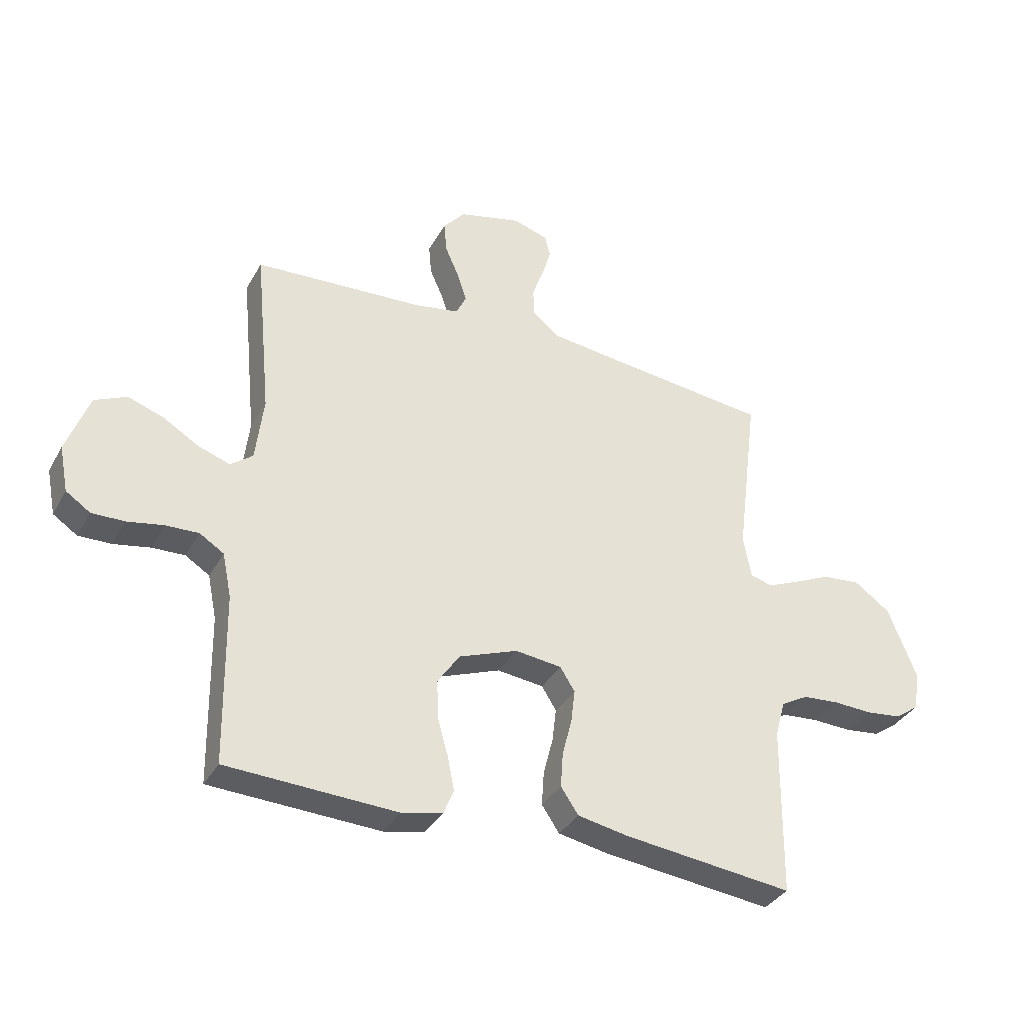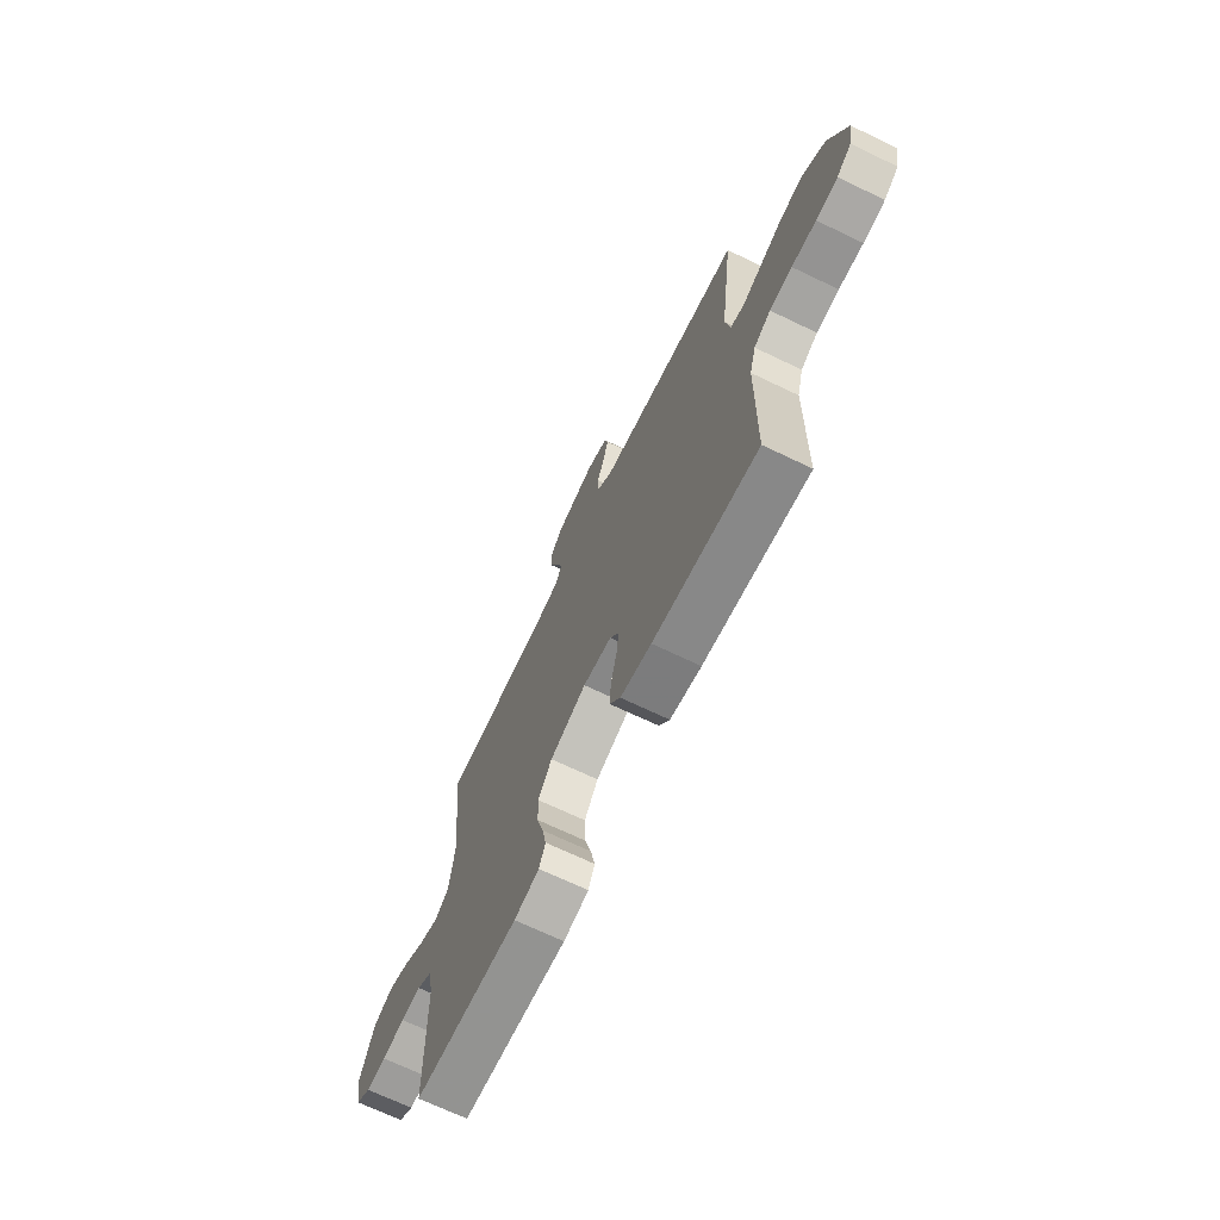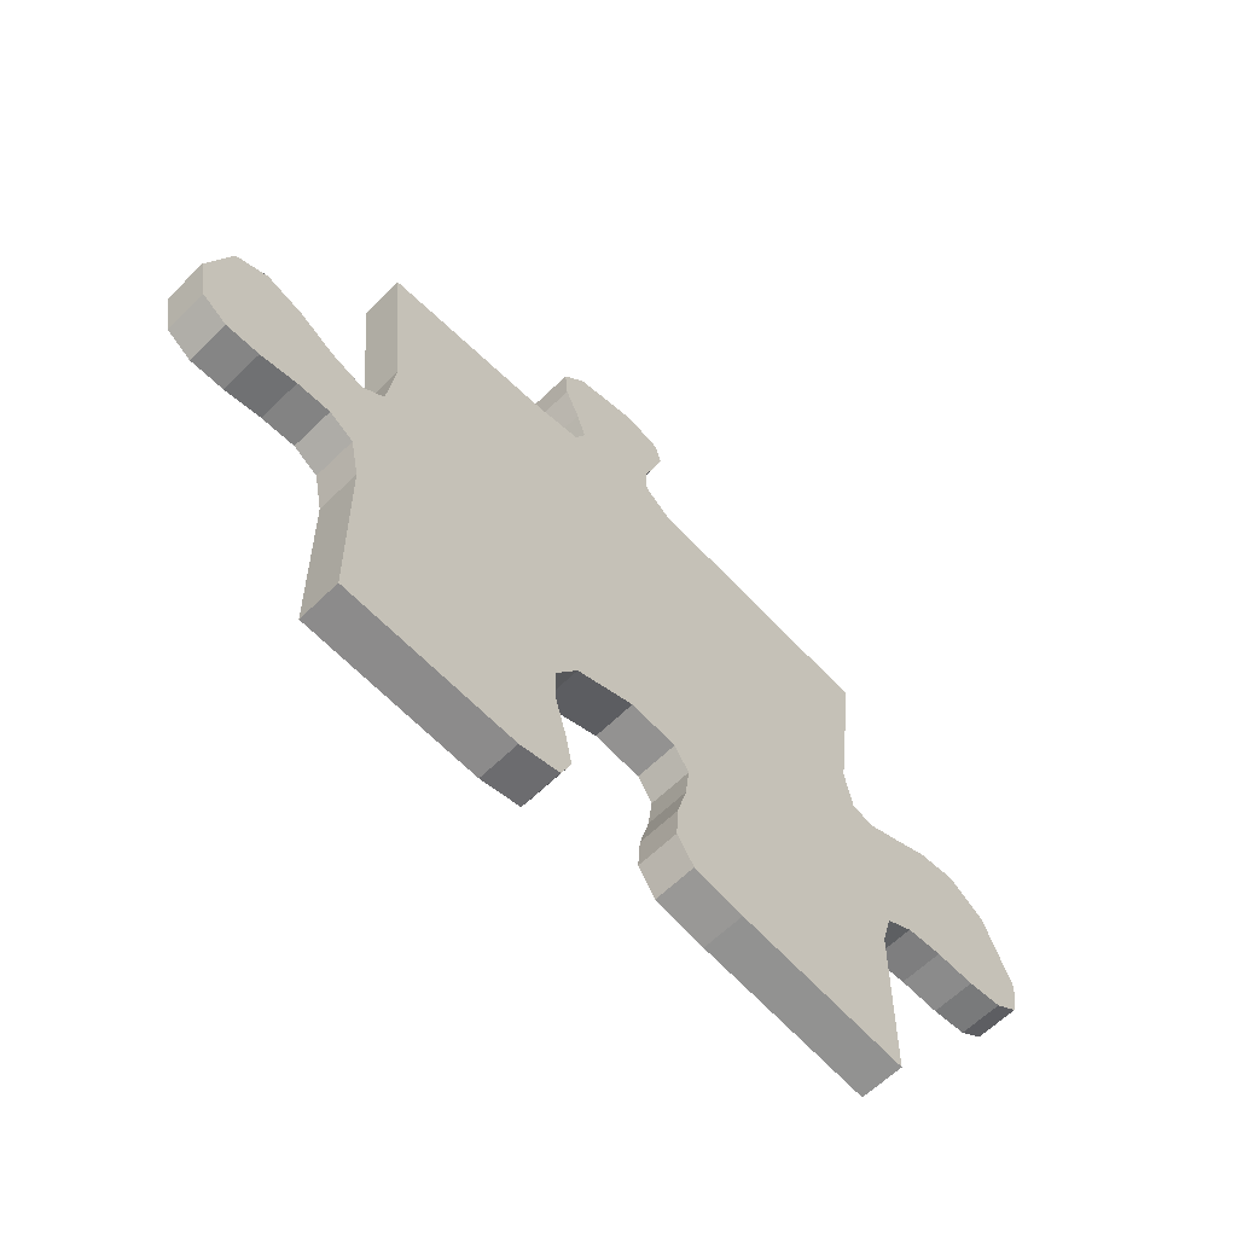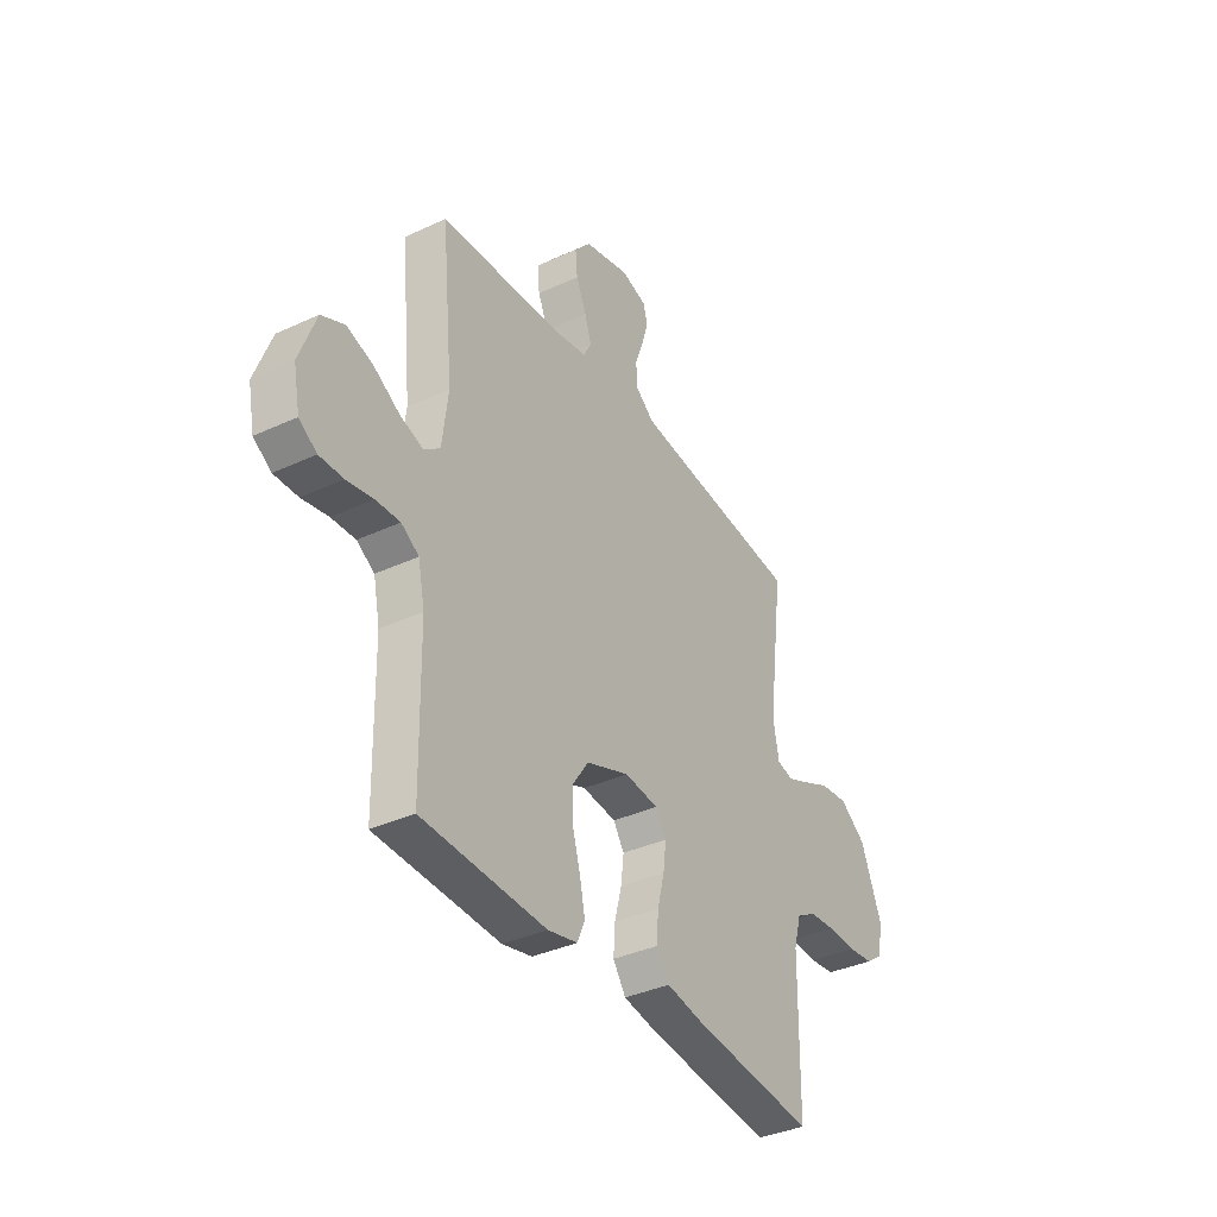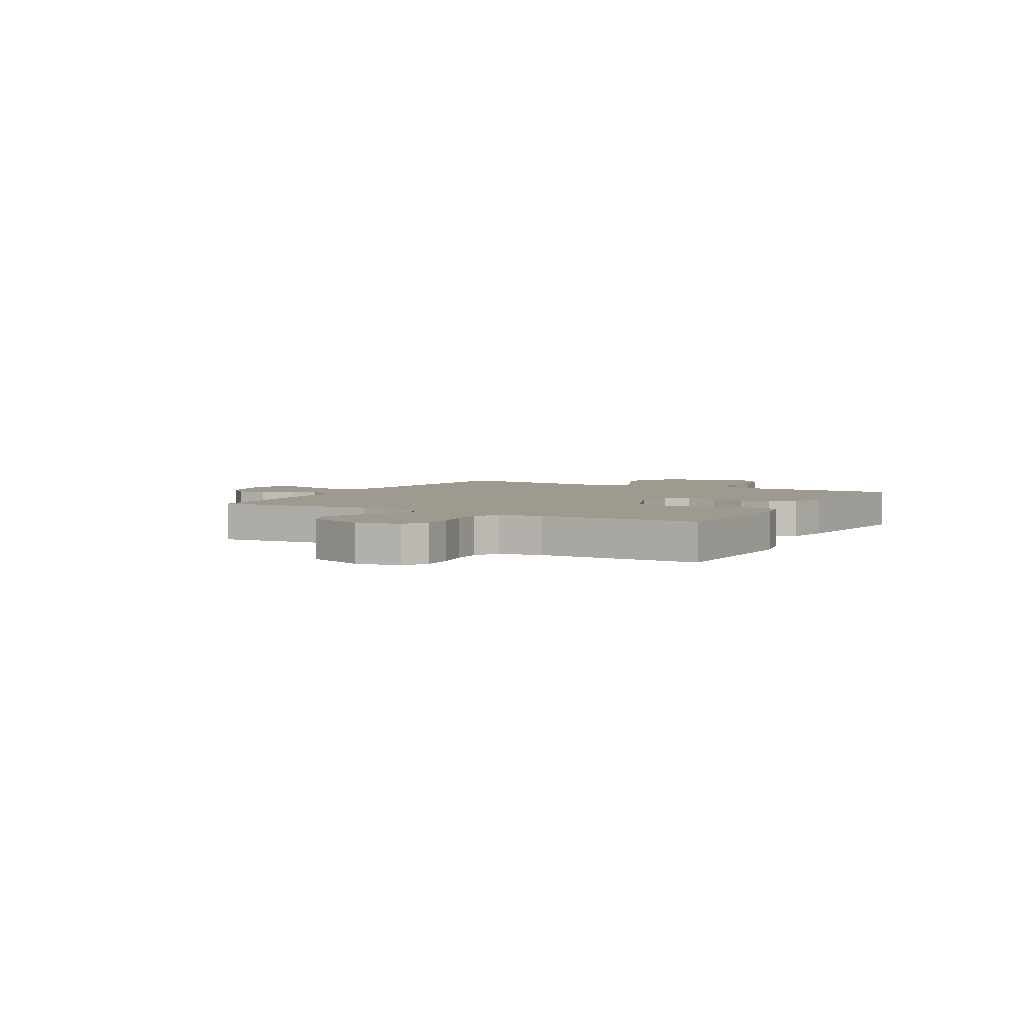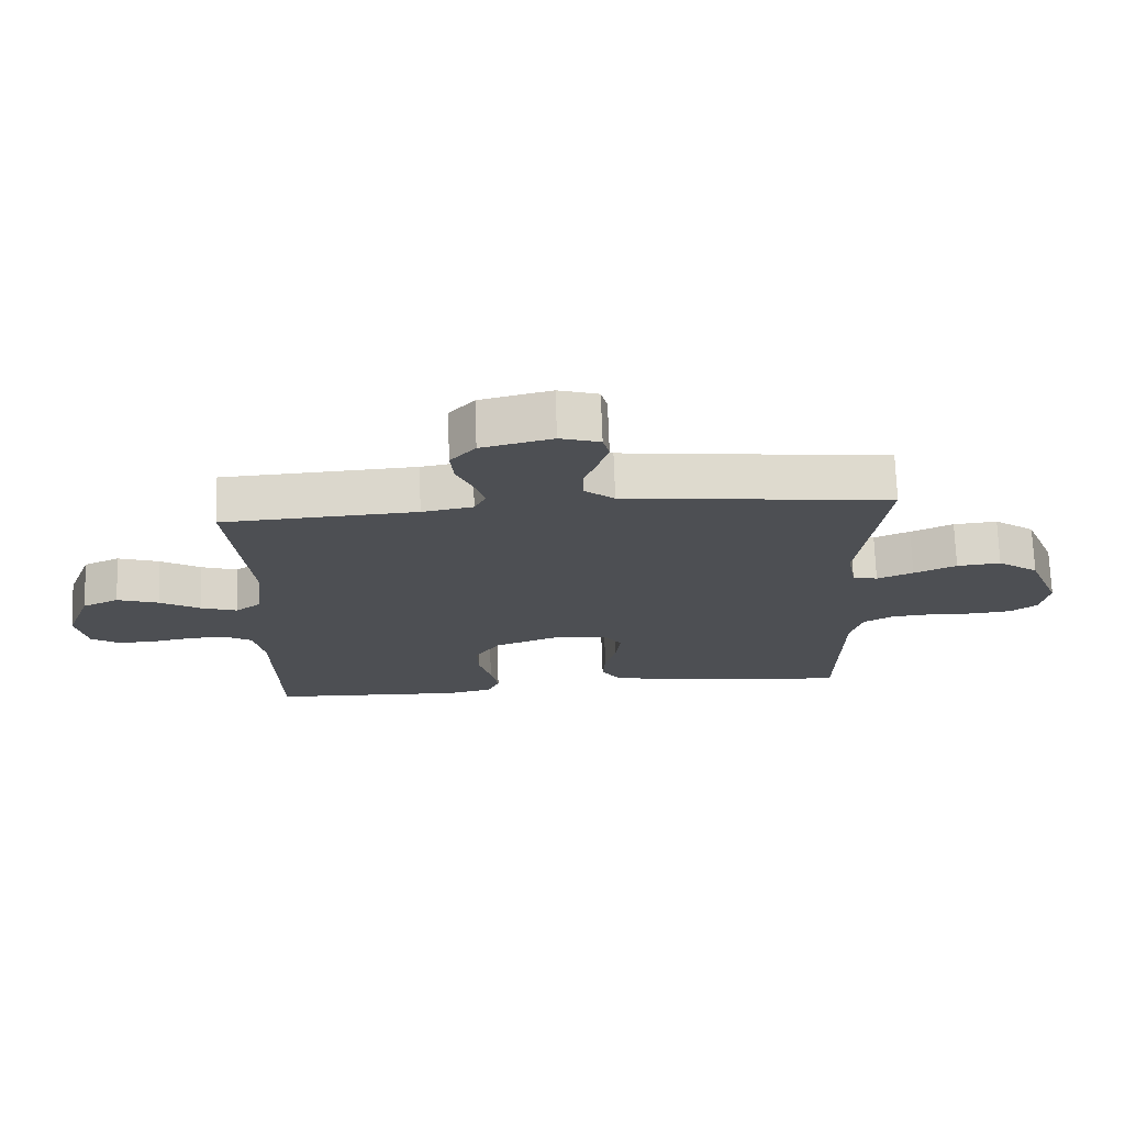
<metadata>
{"format":"obj","ext":"obj","renderer":"f3d","projection":"perspective","resolution":1024,"background":"white","views":[{"elev":-35.2,"azim":154.3,"up":"+Z"},{"elev":-69.1,"azim":-115.7,"up":"+Z"},{"elev":-62.3,"azim":134.7,"up":"+Z"},{"elev":-36.5,"azim":121.1,"up":"+Z"},{"elev":3.9,"azim":118.9,"up":"+Y"},{"elev":72.2,"azim":178.0,"up":"+Z"}]}
</metadata>
<code>
v 0.5 0.07 0.5
v 0.471 0.07 0.2
v 0.485 0.07 0.085
v 0.524 0.07 0.055
v 0.58 0.07 0.074
v 0.643 0.07 0.112
v 0.707 0.07 0.134
v 0.763 0.07 0.108
v 0.803 0.07 0
v 0.787 0.07 -0.081
v 0.744 0.07 -0.11
v 0.686 0.07 -0.109
v 0.622 0.07 -0.097
v 0.564 0.07 -0.095
v 0.521 0.07 -0.122
v 0.505 0.07 -0.2
v 0.5 0.07 -0.5
v 0.2 0.07 -0.514
v 0.128 0.07 -0.498
v 0.11 0.07 -0.455
v 0.122 0.07 -0.396
v 0.141 0.07 -0.328
v 0.143 0.07 -0.261
v 0.104 0.07 -0.204
v 0 0.07 -0.165
v -0.082 0.07 -0.175
v -0.108 0.07 -0.216
v -0.101 0.07 -0.275
v -0.084 0.07 -0.341
v -0.08 0.07 -0.402
v -0.111 0.07 -0.448
v -0.2 0.07 -0.465
v -0.5 0.07 -0.5
v -0.504 0.07 -0.2
v -0.522 0.07 -0.135
v -0.57 0.07 -0.108
v -0.634 0.07 -0.103
v -0.704 0.07 -0.106
v -0.766 0.07 -0.099
v -0.808 0.07 -0.069
v -0.82 0.07 0
v -0.769 0.07 0.128
v -0.705 0.07 0.174
v -0.637 0.07 0.167
v -0.571 0.07 0.137
v -0.515 0.07 0.113
v -0.476 0.07 0.124
v -0.462 0.07 0.2
v -0.5 0.07 0.5
v -0.2 0.07 0.534
v -0.084 0.07 0.548
v -0.038 0.07 0.585
v -0.036 0.07 0.636
v -0.056 0.07 0.691
v -0.072 0.07 0.744
v -0.062 0.07 0.783
v 0 0.07 0.802
v 0.11 0.07 0.775
v 0.149 0.07 0.73
v 0.144 0.07 0.675
v 0.119 0.07 0.618
v 0.103 0.07 0.568
v 0.121 0.07 0.531
v 0.2 0.07 0.517
v 0.5 0 0.5
v 0.471 0 0.2
v 0.485 0 0.085
v 0.524 0 0.055
v 0.58 0 0.074
v 0.643 0 0.112
v 0.707 0 0.134
v 0.763 0 0.108
v 0.803 0 0
v 0.787 0 -0.081
v 0.744 0 -0.11
v 0.686 0 -0.109
v 0.622 0 -0.097
v 0.564 0 -0.095
v 0.521 0 -0.122
v 0.505 0 -0.2
v 0.5 0 -0.5
v 0.2 0 -0.514
v 0.128 0 -0.498
v 0.11 0 -0.455
v 0.122 0 -0.396
v 0.141 0 -0.328
v 0.143 0 -0.261
v 0.104 0 -0.204
v 0 0 -0.165
v -0.082 0 -0.175
v -0.108 0 -0.216
v -0.101 0 -0.275
v -0.084 0 -0.341
v -0.08 0 -0.402
v -0.111 0 -0.448
v -0.2 0 -0.465
v -0.5 0 -0.5
v -0.504 0 -0.2
v -0.522 0 -0.135
v -0.57 0 -0.108
v -0.634 0 -0.103
v -0.704 0 -0.106
v -0.766 0 -0.099
v -0.808 0 -0.069
v -0.82 0 0
v -0.769 0 0.128
v -0.705 0 0.174
v -0.637 0 0.167
v -0.571 0 0.137
v -0.515 0 0.113
v -0.476 0 0.124
v -0.462 0 0.2
v -0.5 0 0.5
v -0.2 0 0.534
v -0.084 0 0.548
v -0.038 0 0.585
v -0.036 0 0.636
v -0.056 0 0.691
v -0.072 0 0.744
v -0.062 0 0.783
v 0 0 0.802
v 0.11 0 0.775
v 0.149 0 0.73
v 0.144 0 0.675
v 0.119 0 0.618
v 0.103 0 0.568
v 0.121 0 0.531
v 0.2 0 0.517
f 58 59 60 61
f 58 61 62
f 57 58 62
f 56 57 62
f 53 54 55 56
f 53 56 62 63
f 48 49 50
f 47 48 50 51
f 42 43 44 45
f 42 45 46
f 41 42 46
f 40 41 46 47
f 37 38 39 40
f 36 37 40 47
f 31 32 33 34
f 31 34 35
f 28 29 30 31
f 27 28 31 35
f 26 27 35 36
f 19 20 21 22
f 17 18 19 22
f 16 17 22 23
f 15 16 23 24
f 10 11 12 13
f 10 13 14
f 9 10 14
f 8 9 14
f 5 6 7 8
f 4 5 8 14
f 3 4 14 15
f 64 1 2
f 63 64 2 3
f 52 53 63 3
f 25 26 36 47
f 25 47 51 52
f 24 25 52
f 3 15 24 52
f 125 124 123 122
f 126 125 122
f 126 122 121
f 126 121 120
f 120 119 118 117
f 127 126 120 117
f 114 113 112
f 115 114 112 111
f 109 108 107 106
f 110 109 106
f 110 106 105
f 111 110 105 104
f 104 103 102 101
f 111 104 101 100
f 98 97 96 95
f 99 98 95
f 95 94 93 92
f 99 95 92 91
f 100 99 91 90
f 86 85 84 83
f 86 83 82 81
f 87 86 81 80
f 88 87 80 79
f 77 76 75 74
f 78 77 74
f 78 74 73
f 78 73 72
f 72 71 70 69
f 78 72 69 68
f 79 78 68 67
f 66 65 128
f 67 66 128 127
f 67 127 117 116
f 111 100 90 89
f 116 115 111 89
f 116 89 88
f 116 88 79 67
f 1 65 66 2
f 2 66 67 3
f 3 67 68 4
f 4 68 69 5
f 5 69 70 6
f 6 70 71 7
f 7 71 72 8
f 8 72 73 9
f 9 73 74 10
f 10 74 75 11
f 11 75 76 12
f 12 76 77 13
f 13 77 78 14
f 14 78 79 15
f 15 79 80 16
f 16 80 81 17
f 17 81 82 18
f 18 82 83 19
f 19 83 84 20
f 20 84 85 21
f 21 85 86 22
f 22 86 87 23
f 23 87 88 24
f 24 88 89 25
f 25 89 90 26
f 26 90 91 27
f 27 91 92 28
f 28 92 93 29
f 29 93 94 30
f 30 94 95 31
f 31 95 96 32
f 32 96 97 33
f 33 97 98 34
f 34 98 99 35
f 35 99 100 36
f 36 100 101 37
f 37 101 102 38
f 38 102 103 39
f 39 103 104 40
f 40 104 105 41
f 41 105 106 42
f 42 106 107 43
f 43 107 108 44
f 44 108 109 45
f 45 109 110 46
f 46 110 111 47
f 47 111 112 48
f 48 112 113 49
f 49 113 114 50
f 50 114 115 51
f 51 115 116 52
f 52 116 117 53
f 53 117 118 54
f 54 118 119 55
f 55 119 120 56
f 56 120 121 57
f 57 121 122 58
f 58 122 123 59
f 59 123 124 60
f 60 124 125 61
f 61 125 126 62
f 62 126 127 63
f 63 127 128 64
f 64 128 65 1

</code>
